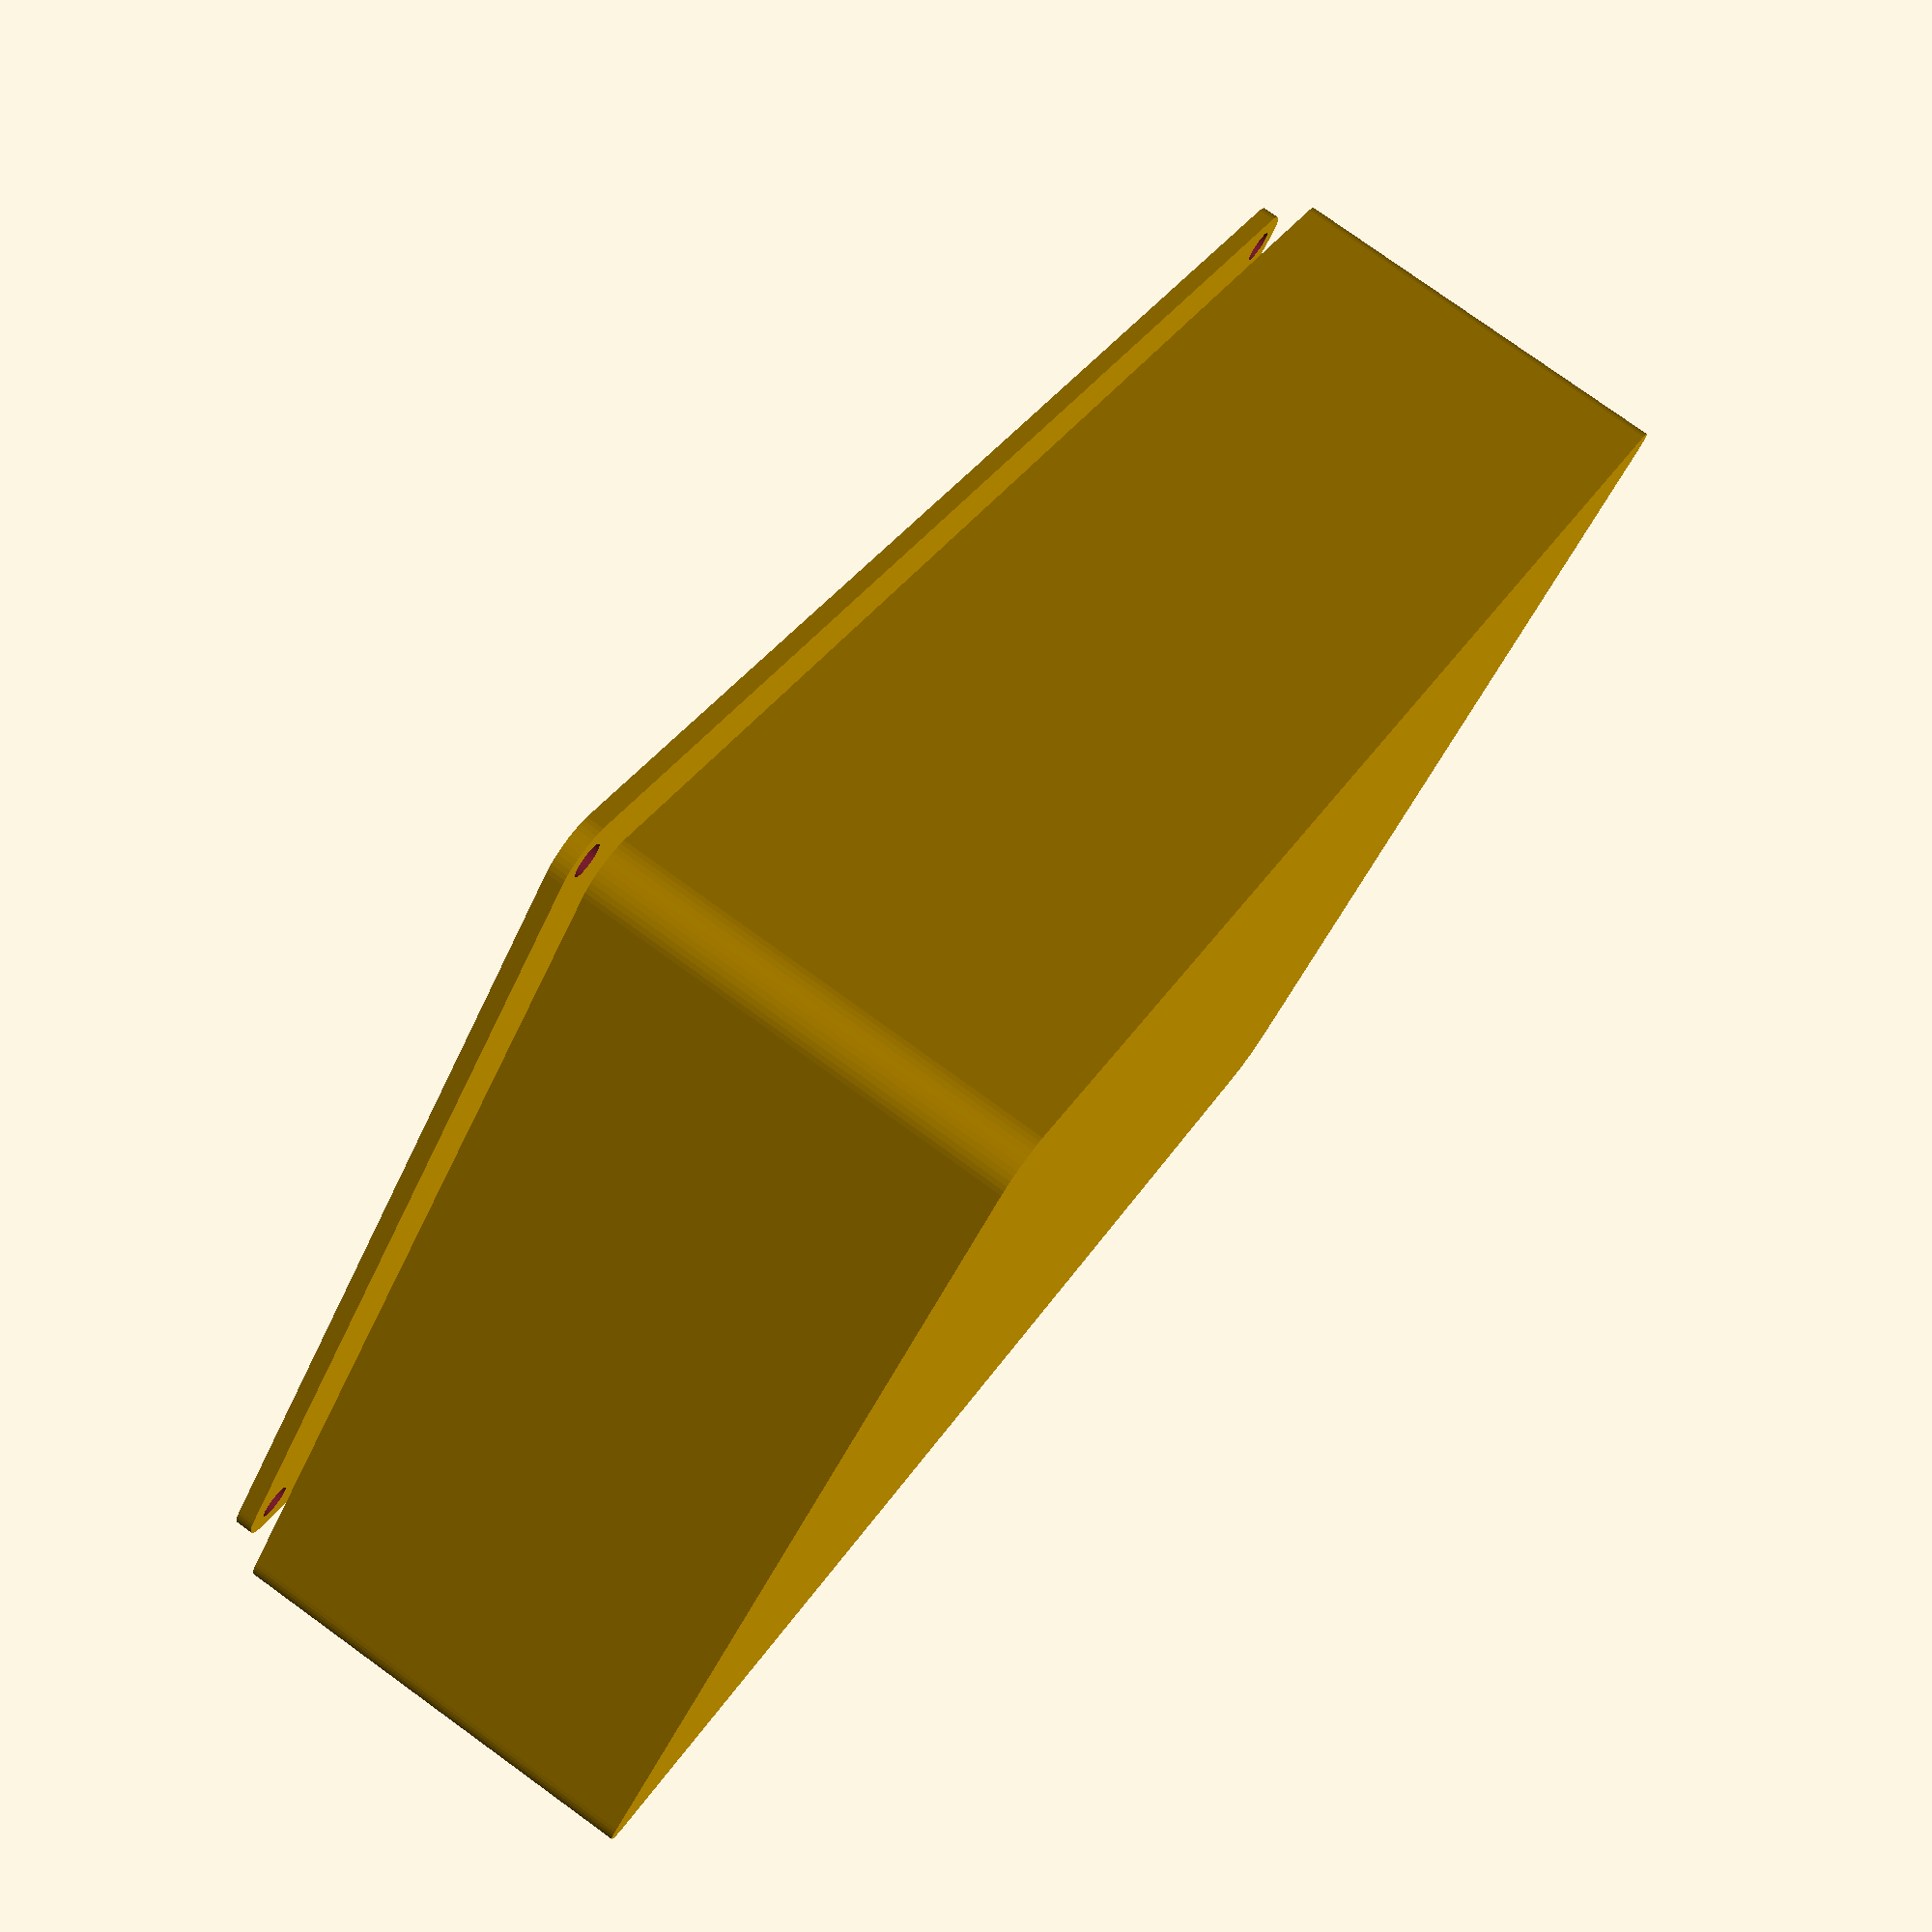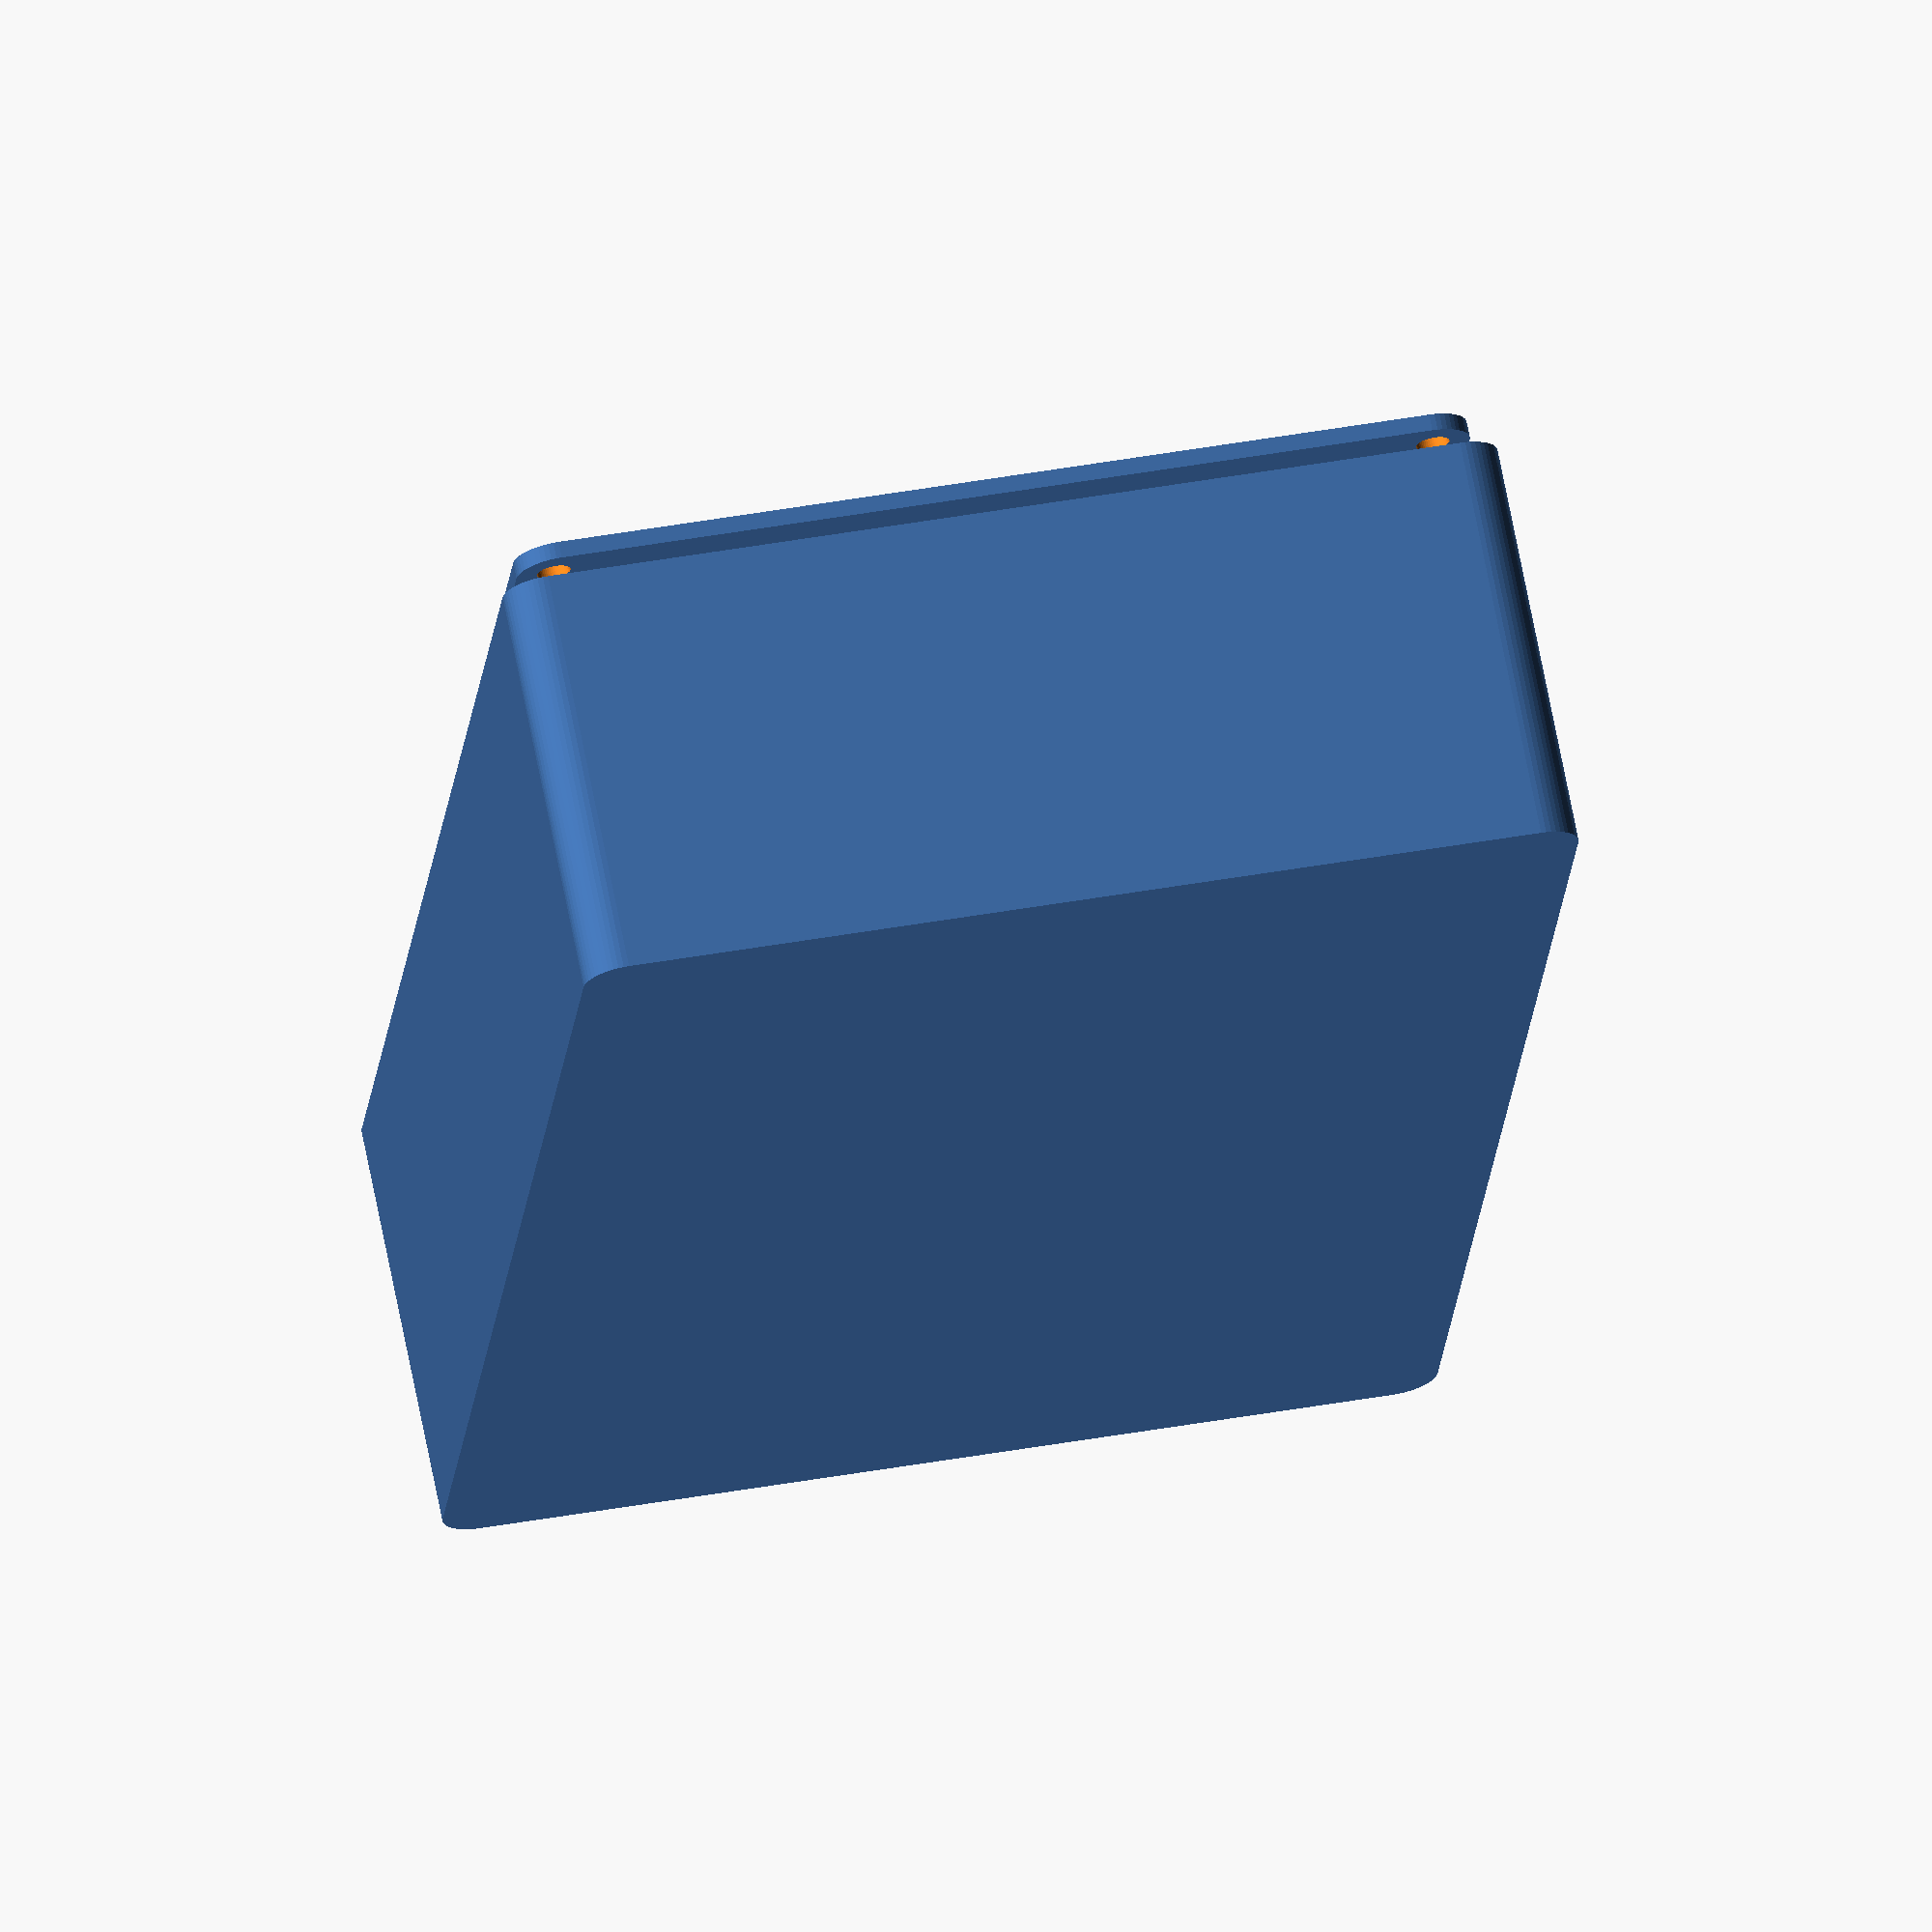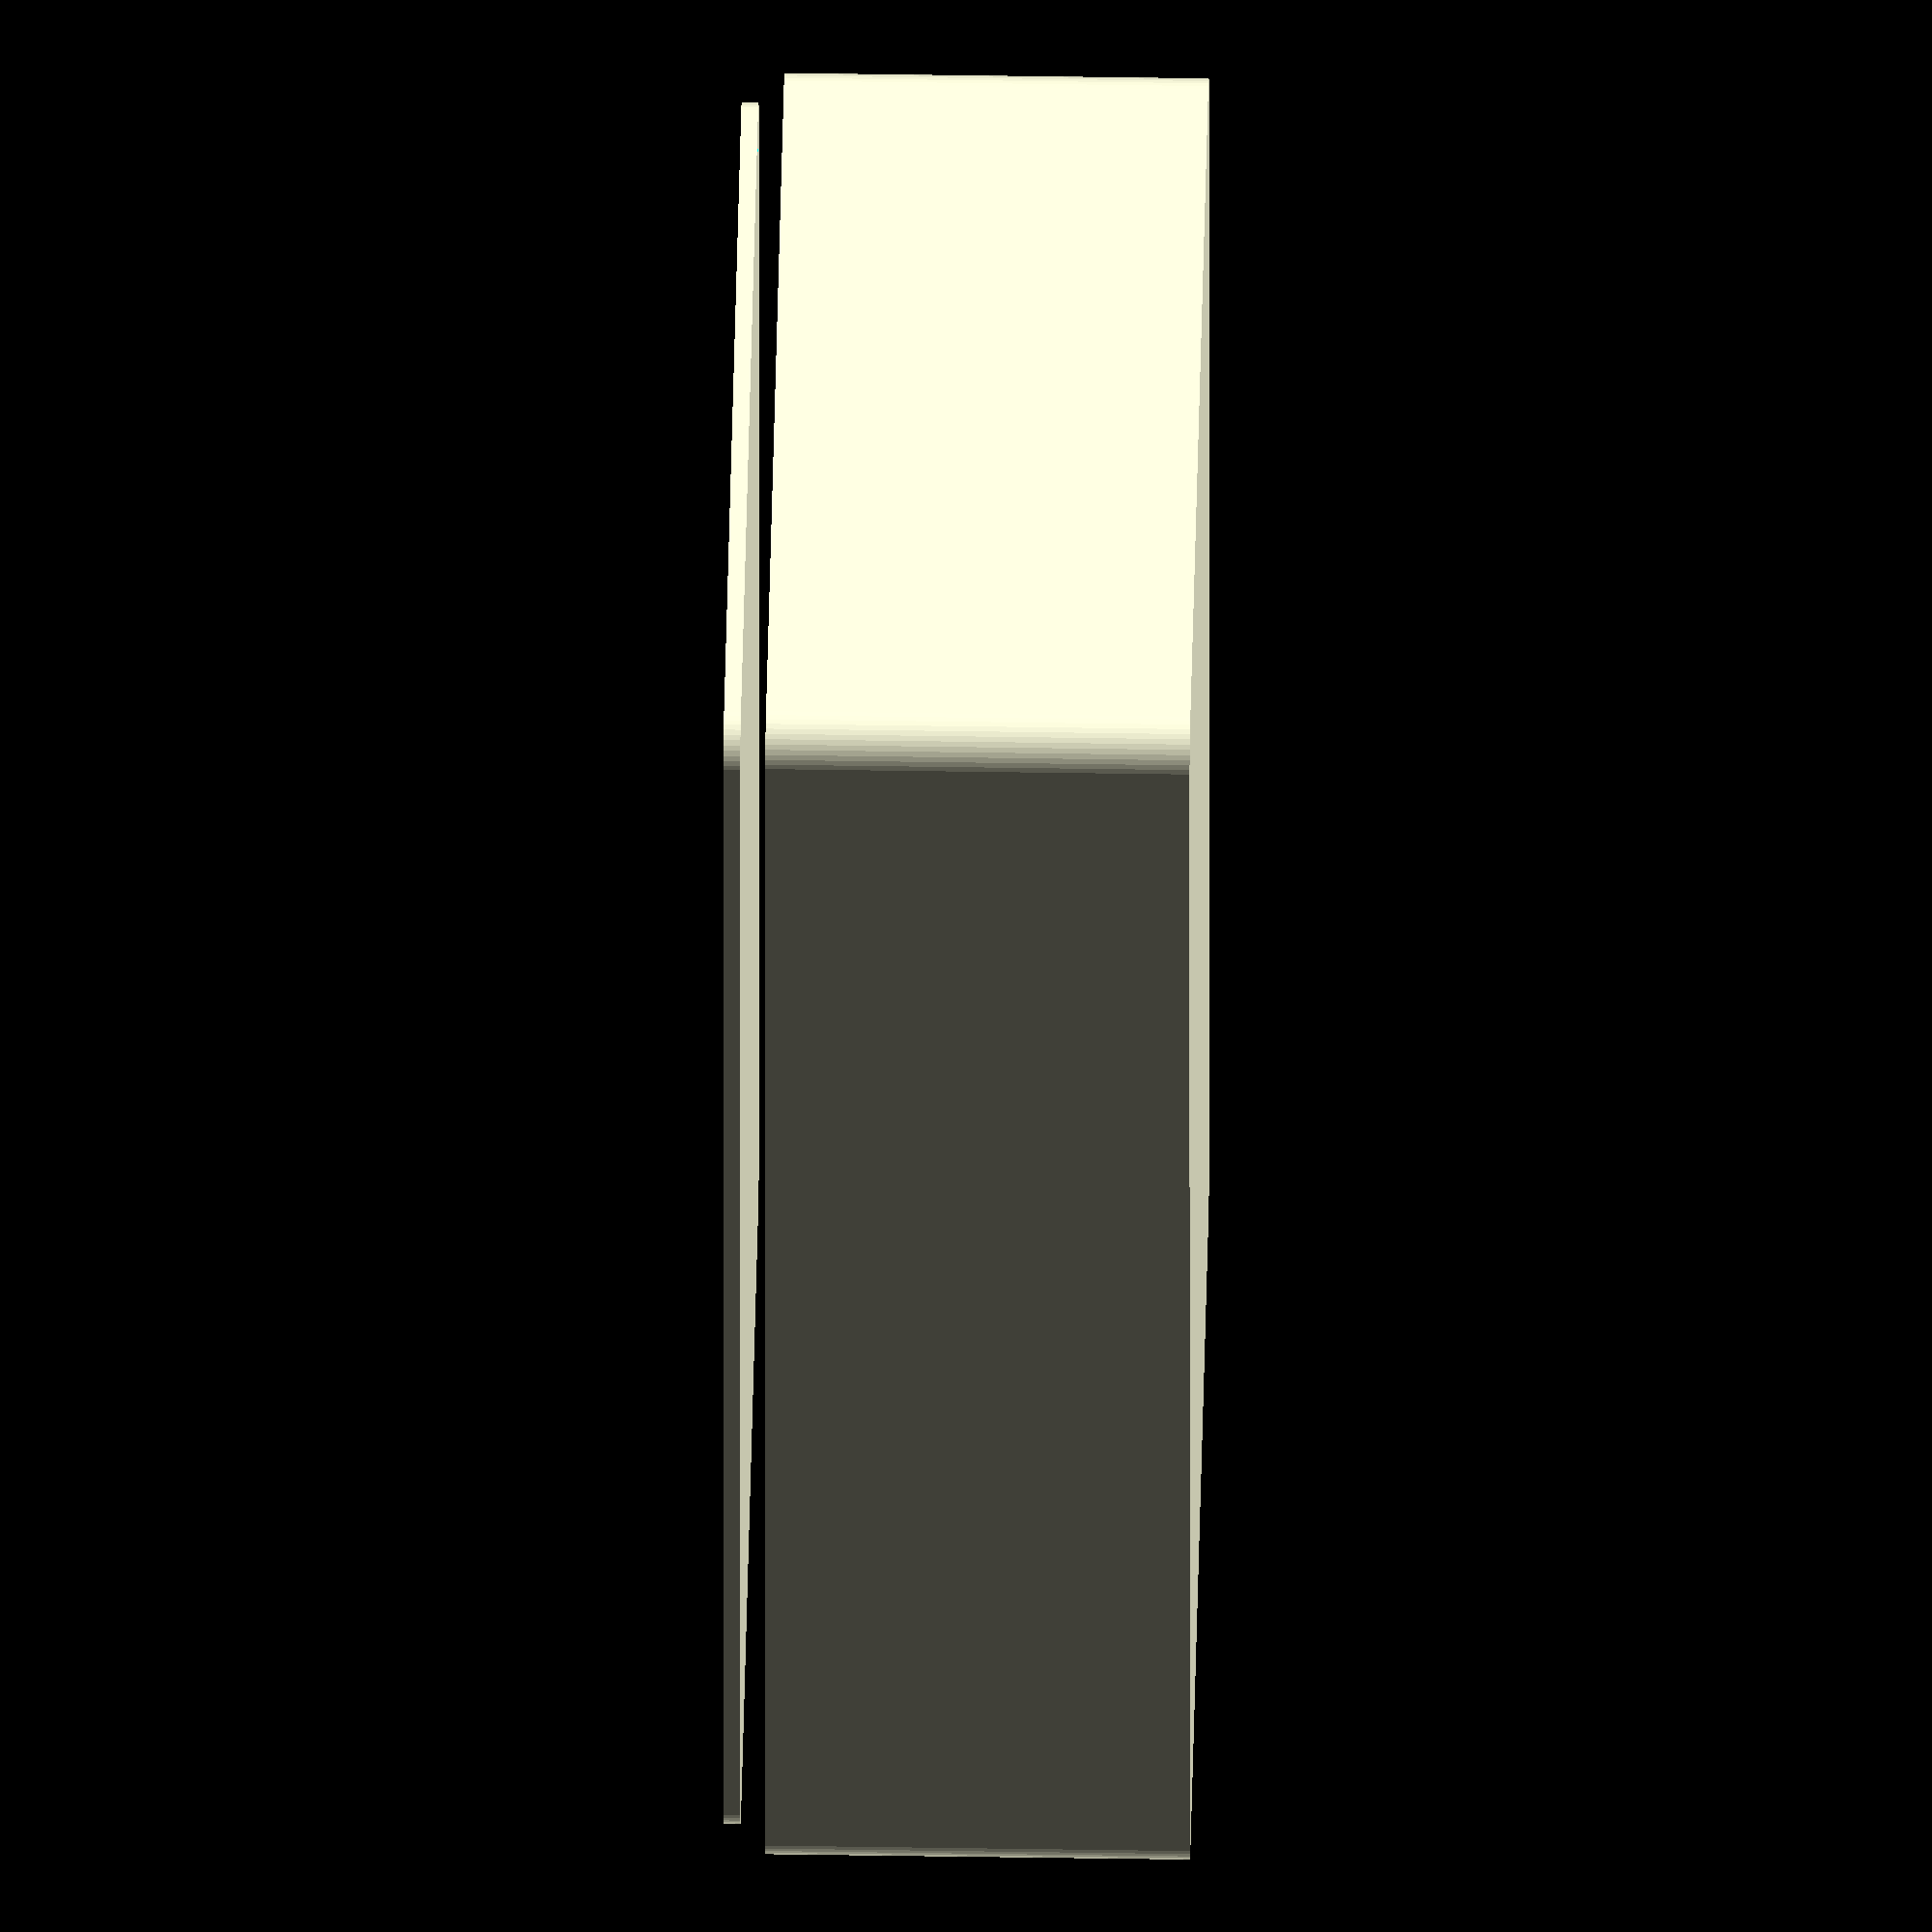
<openscad>
$fn = 50;

//outside dimensions for enclosure box
width = 180;
length = 120;
height = 50;

corner_radius = 5;
wall_thickness = 4;
post_diameter = 10;
hole_diameter = 3;
lid_thickness = 2;
lid_lip = 2;
lid_tolerance = .5;

module posts(x,y,z,h,r) {
    translate([x,y,z]) {
        cylinder(r=r, h=h);
    }
    translate([-x,y,z]) {
        cylinder(r=r, h=h);
    }
    translate([-x,-y,z]) {
        cylinder(r=r, h=h);
    }
    translate([x,-y,z]) {
        cylinder(r=r, h=h);
    }
}

difference() {
    //box
    hull() {
        posts(
        x=(width/2 - corner_radius),
        y=(length/2 - corner_radius),
        z=0,
        h=height,
        r=corner_radius);
    }
    //hollow
    hull() {
        posts(
        x=(width/2 - corner_radius - wall_thickness),
        y=(length/2 - corner_radius - wall_thickness),
        z=wall_thickness,
        h=height,
        r=corner_radius);
    }
    //lip inside box
    hull() {
        posts(
        x=(width/2 - corner_radius - lid_lip),
        y=(length/2 - corner_radius - lid_lip),
        z=(height - lid_thickness),
        h=lid_thickness+1,
        r=corner_radius);
    }
}

difference() {
    //support posts
    posts(
    x=(width/2 - wall_thickness/2 - post_diameter/2),
    y=(length/2 - wall_thickness/2 - post_diameter/2),
    z=wall_thickness-.5,
    h=height - wall_thickness - lid_thickness + .5,
    r=post_diameter/2);
    //support post holes
    posts(
    x=(width/2 - wall_thickness/2 - post_diameter/2),
    y=(length/2 - wall_thickness/2 - post_diameter/2),
    z=wall_thickness,
    h=height - wall_thickness - lid_thickness + .5,
    r=hole_diameter/2);
}

difference() {
    //lid
    hull() {
        posts(
        x=(width/2 - corner_radius - wall_thickness/2 - lid_tolerance),
        y=(length/2 - corner_radius - wall_thickness/2 - lid_tolerance),
        z=height - lid_thickness + 5,
        h=lid_thickness,
        r=corner_radius);

    }
    //lid holes
    posts(
    x=(width/2 - wall_thickness/2 - post_diameter/2),
    y=(length/2 - wall_thickness/2 - post_diameter/2),
    z=height - lid_thickness + .5,
    h=height - wall_thickness - lid_thickness + 5,
    r=hole_diameter/2 + .5);
}

































</openscad>
<views>
elev=101.2 azim=319.3 roll=54.2 proj=p view=solid
elev=290.6 azim=84.3 roll=169.0 proj=o view=solid
elev=318.0 azim=90.2 roll=91.1 proj=o view=solid
</views>
